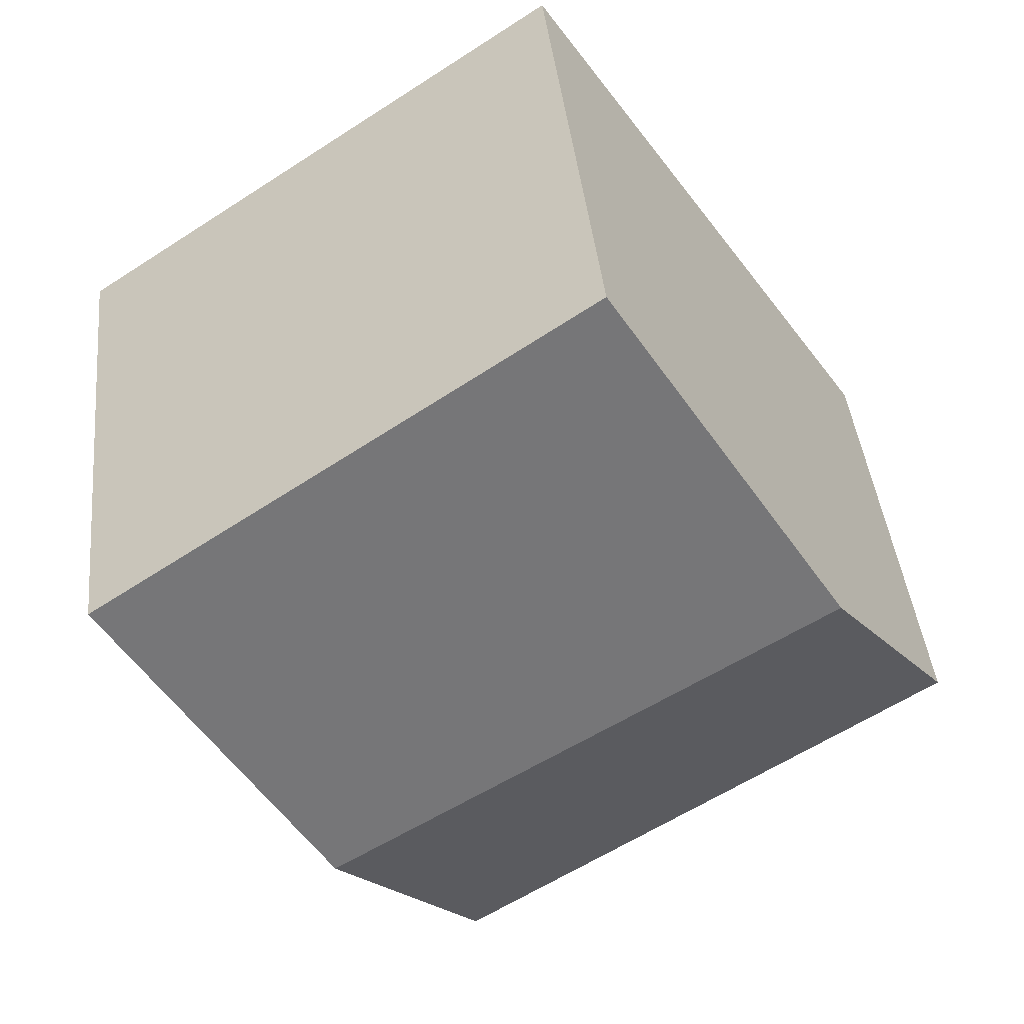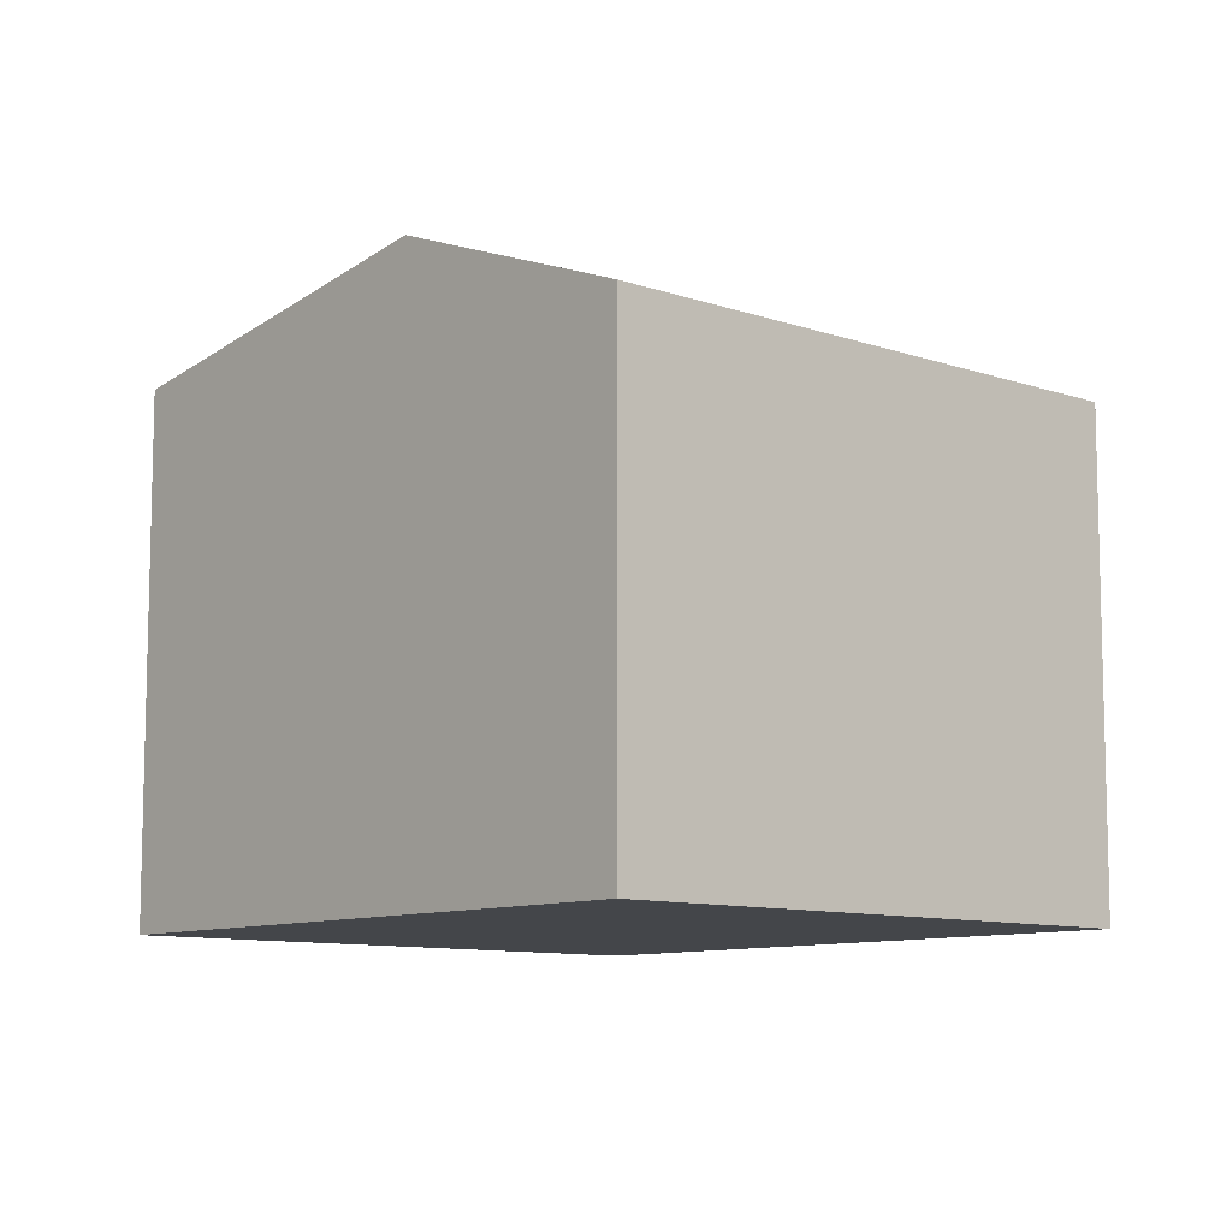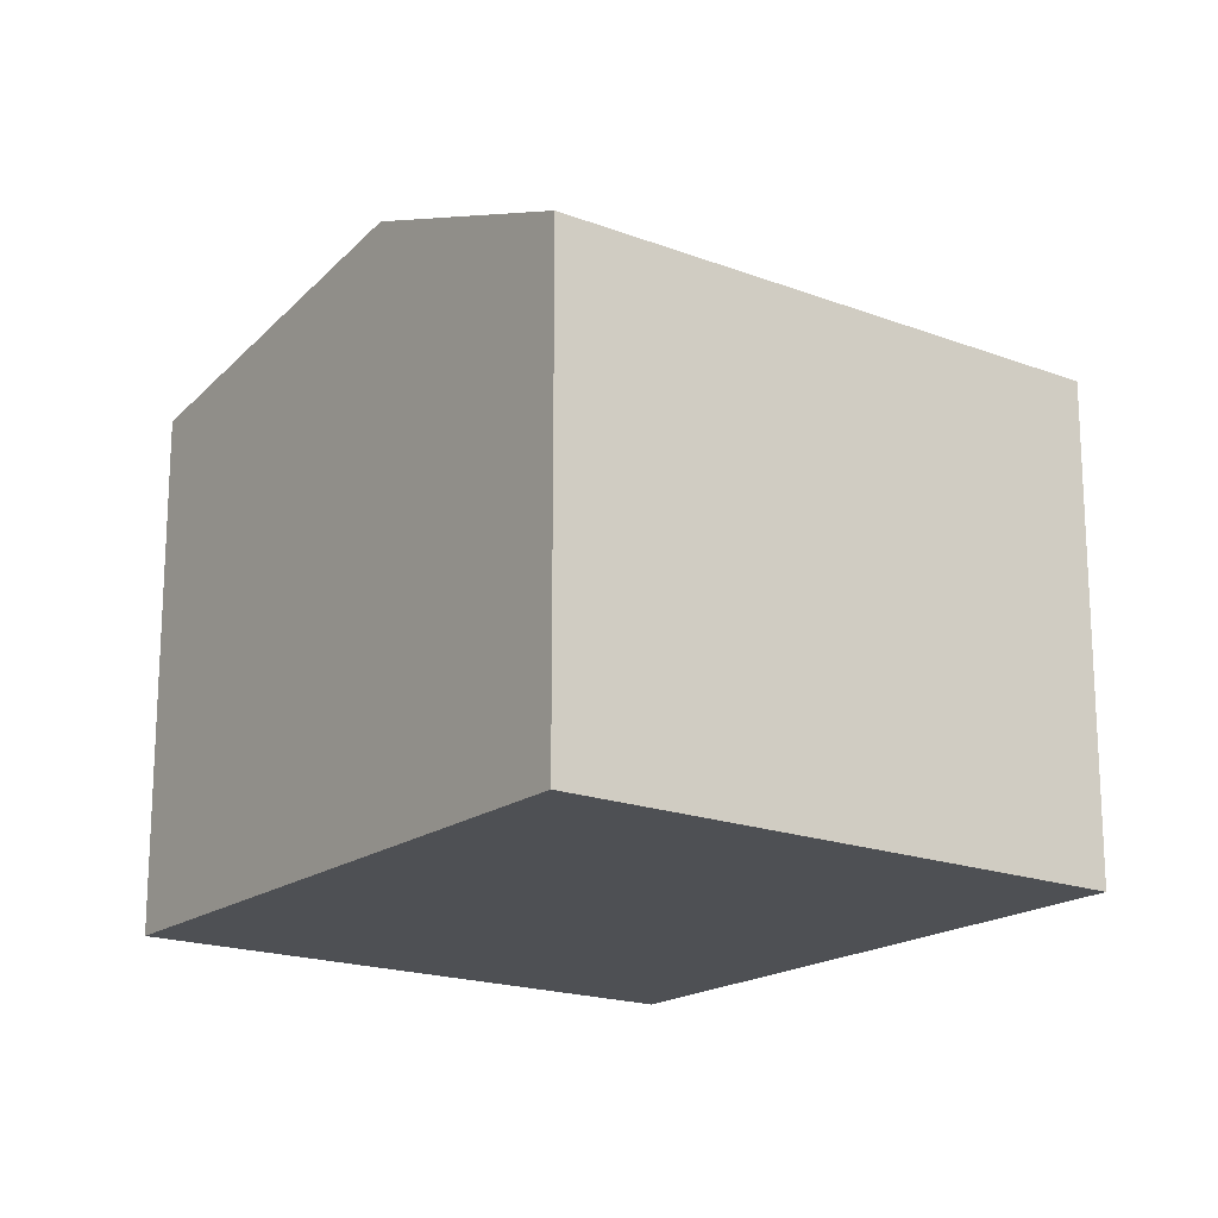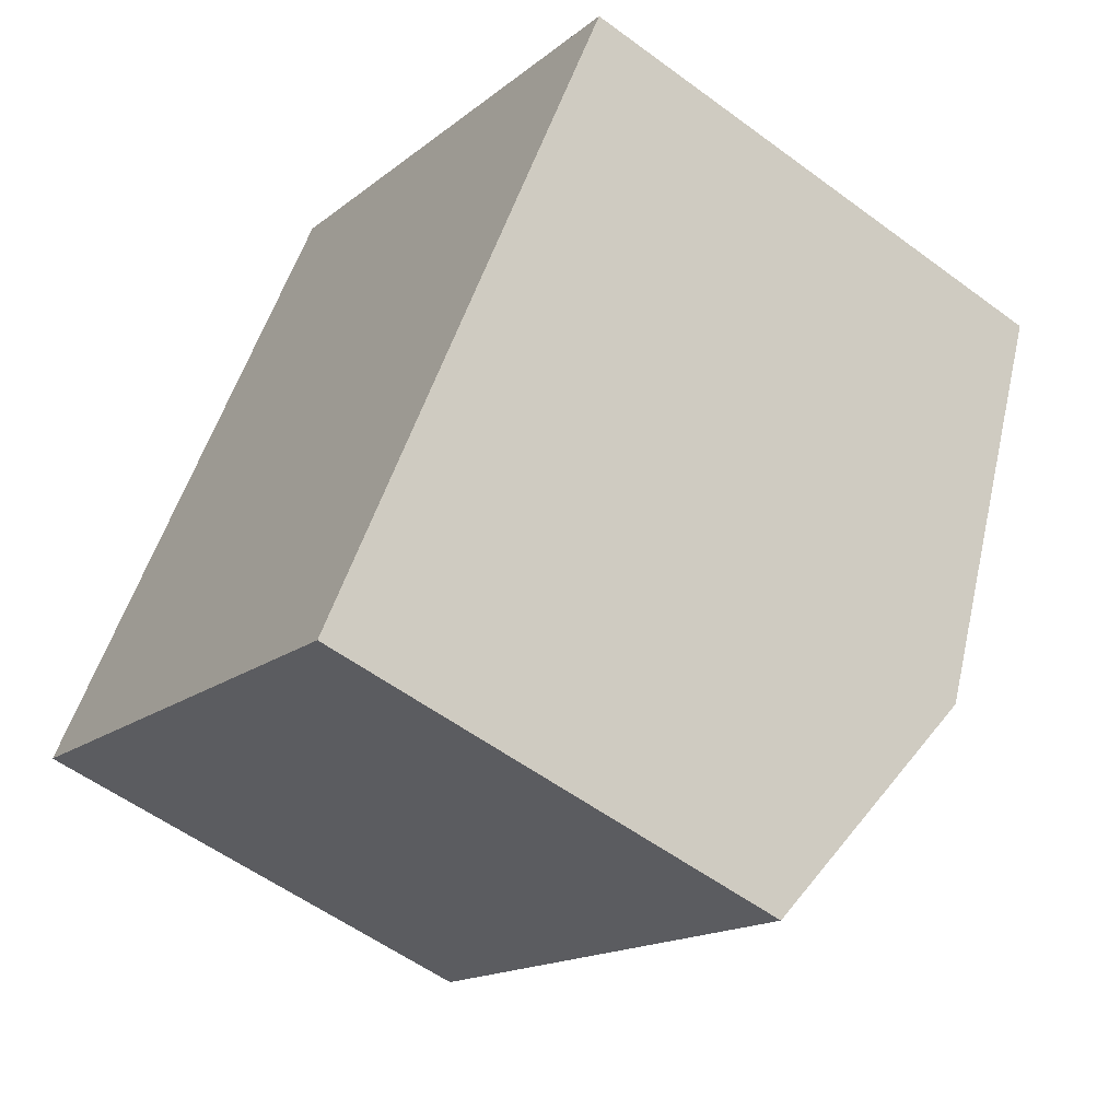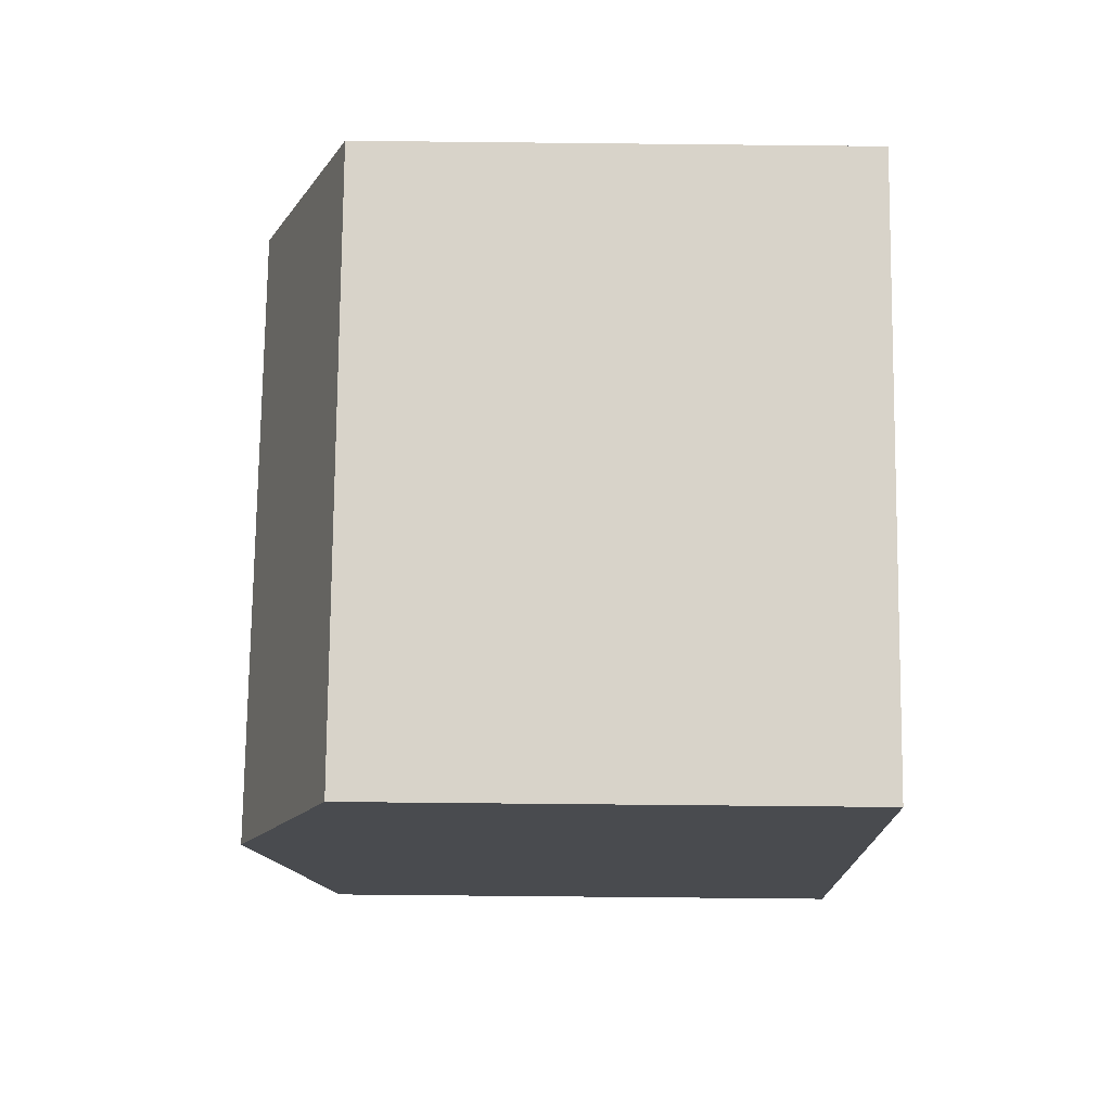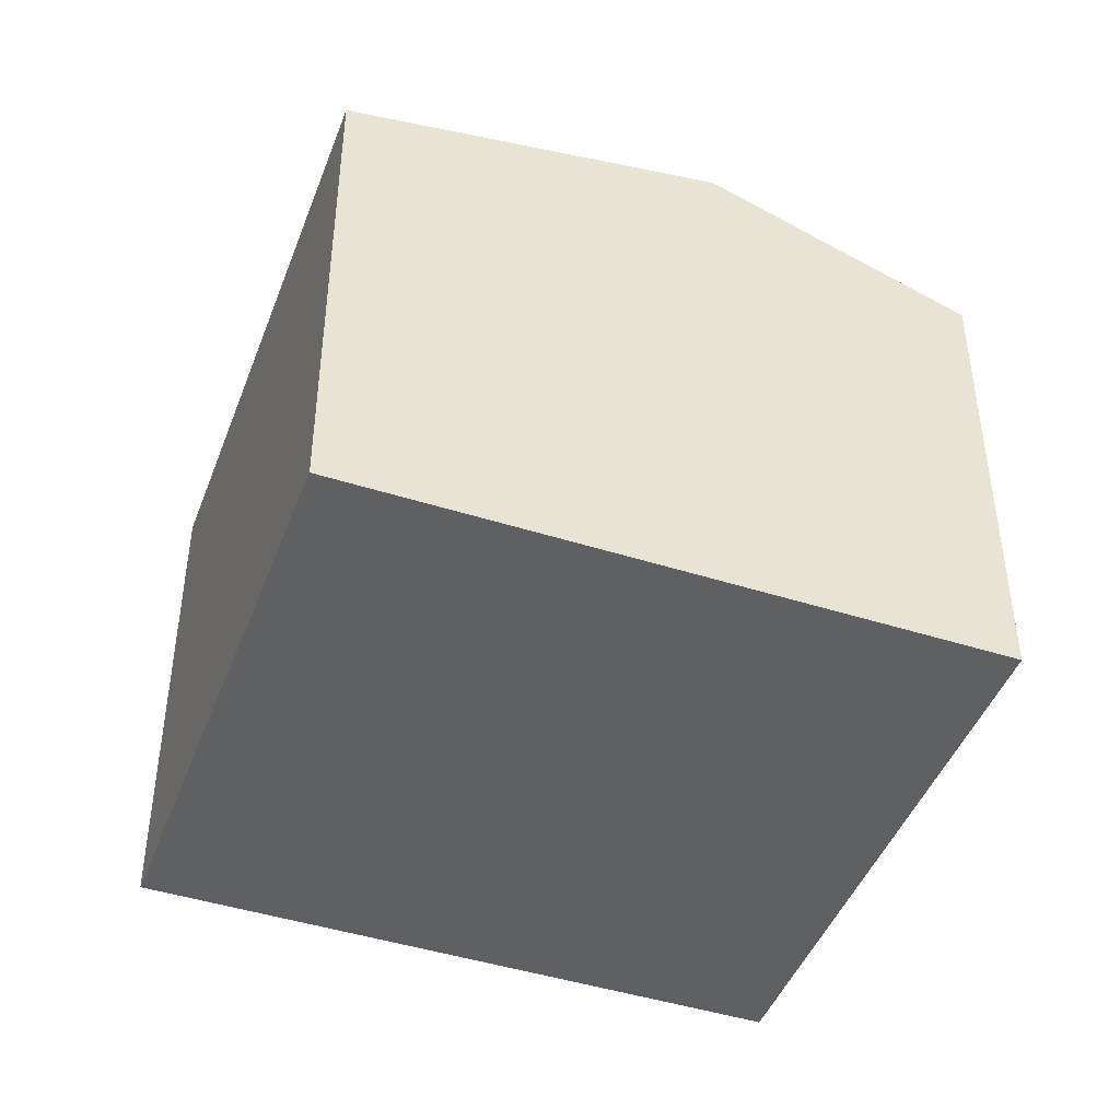
<metadata>
{"format":"obj","ext":"obj","renderer":"f3d","projection":"perspective","resolution":1024,"background":"white","views":[{"elev":41.6,"azim":-5.9,"up":"+Y"},{"elev":-9.6,"azim":-8.0,"up":"+Z"},{"elev":-18.5,"azim":-2.2,"up":"+Z"},{"elev":-55.3,"azim":-128.0,"up":"+Y"},{"elev":-70.0,"azim":89.4,"up":"+Y"},{"elev":-45.2,"azim":-76.3,"up":"+Z"}]}
</metadata>
<code>
v 245.6 -272.6 5.288
v 240.5 -276.1 5.402
v 249.4 -278.3 5.026
v 244.3 -281.8 5.034
v 242.7 -279.4 6.066
v 248 -276.2 5.985
v 240.5 -276.1 5.406
v 245.6 -272.6 5.292
v 243.4 -274.2 5.342
v 243.3 -274.1 5.338
v 245.7 -277.6 6.021
v 248 -276.2 5.985
v 242.7 -279.4 6.066
v 245.7 -277.6 6.021
v 247.2 -279.9 5.029
v 249.3 -278.2 5.1
v 247.1 -279.7 5.104
v 244.2 -281.6 5.11
v 240.5 -276.1 5.402
v 240.5 -276.1 5.406
v 242.7 -279.4 6.066
v 242.7 -279.4 6.066
v 244.2 -281.6 5.11
v 244.3 -281.8 5.034
v 248 -276.2 5.985
v 248 -276.2 5.985
v 245.6 -272.7 5.292
v 245.6 -272.6 5.288
v 249.3 -278.2 5.1
v 249.4 -278.4 5.026
v 247.5 -276.4 5.992
v 247.5 -276.4 5.992
v 245.2 -272.9 5.302
v 245.2 -272.9 5.298
v 248.9 -278.5 5.1
v 249 -278.6 5.026
v 240.8 -275.9 5.399
v 240.8 -275.9 5.395
v 243.1 -279.2 6.062
v 243.1 -279.2 6.062
v 244.5 -281.4 5.109
v 244.6 -281.6 5.034
v 245.6 -272.6 5.292
v 245.6 -272.6 5.288
v 245.6 -272.6 -8.882e-16
v 245.6 -272.6 0
v 240.5 -276.1 5.402
v 240.5 -276.1 5.402
v 240.5 -276.1 0
v 240.5 -276.1 0
v 249.4 -278.4 5.026
v 249.4 -278.3 5.026
v 249.4 -278.3 0
v 249.4 -278.4 0
v 244.2 -281.6 5.11
v 244.3 -281.8 5.034
v 244.3 -281.8 0
v 244.2 -281.6 0
v 240.5 -276.1 5.406
v 242.7 -279.4 6.066
v 242.7 -279.4 0
v 240.5 -276.1 0
v 240.5 -276.1 5.402
v 240.5 -276.1 5.406
v 240.5 -276.1 0
v 240.5 -276.1 0
v 248 -276.2 5.985
v 245.6 -272.6 5.292
v 245.6 -272.6 0
v 248 -276.2 0
v 245.2 -272.9 5.298
v 243.3 -274.1 5.338
v 243.3 -274.1 0
v 245.2 -272.9 0
v 249.3 -278.2 5.1
v 248 -276.2 5.985
v 248 -276.2 0
v 249.3 -278.2 8.882e-16
v 244.6 -281.6 5.034
v 247.2 -279.9 5.029
v 247.2 -279.9 0
v 244.6 -281.6 0
v 249.4 -278.3 5.026
v 249.3 -278.2 5.1
v 249.3 -278.2 8.882e-16
v 249.4 -278.3 0
v 242.7 -279.4 6.066
v 244.2 -281.6 5.11
v 244.2 -281.6 0
v 242.7 -279.4 0
v 240.8 -275.9 5.395
v 240.5 -276.1 5.402
v 240.5 -276.1 0
v 240.8 -275.9 0
v 244.3 -281.8 5.034
v 244.3 -281.8 5.034
v 244.3 -281.8 0
v 244.3 -281.8 0
v 245.6 -272.6 5.288
v 245.6 -272.6 5.288
v 245.6 -272.6 0
v 245.6 -272.6 -8.882e-16
v 249 -278.6 5.026
v 249.4 -278.4 5.026
v 249.4 -278.4 0
v 249 -278.6 0
v 245.6 -272.6 5.288
v 245.2 -272.9 5.298
v 245.2 -272.9 0
v 245.6 -272.6 0
v 247.2 -279.9 5.029
v 249 -278.6 5.026
v 249 -278.6 0
v 247.2 -279.9 0
v 243.3 -274.1 5.338
v 240.8 -275.9 5.395
v 240.8 -275.9 0
v 243.3 -274.1 0
v 244.3 -281.8 5.034
v 244.6 -281.6 5.034
v 244.6 -281.6 0
v 244.3 -281.8 0
v 245.6 -272.6 0
v 249.4 -278.3 0
v 244.3 -281.8 0
v 240.5 -276.1 0
f 27 8 6 25
f 28 1 8 27
f 20 7 2 19
f 21 5 7 20
f 26 12 16 29
f 23 18 13 22
f 29 16 3 30
f 24 4 18 23
f 38 10 9 37
f 37 9 11 39
f 40 14 17 41
f 41 17 15 42
f 33 27 25 31
f 34 28 27 33
f 32 26 29 35
f 35 29 30 36
f 31 11 9 33
f 33 9 10 34
f 35 17 14 32
f 36 15 17 35
f 37 20 19 38
f 39 21 20 37
f 41 23 22 40
f 42 24 23 41
f 44 45 46 43
f 48 49 50 47
f 52 53 54 51
f 56 57 58 55
f 60 61 62 59
f 64 65 66 63
f 68 69 70 67
f 72 73 74 71
f 76 77 78 75
f 80 81 82 79
f 84 85 86 83
f 88 89 90 87
f 92 93 94 91
f 96 97 98 95
f 100 101 102 99
f 104 105 106 103
f 108 109 110 107
f 112 113 114 111
f 116 117 118 115
f 120 121 122 119
f 124 125 126 123

</code>
